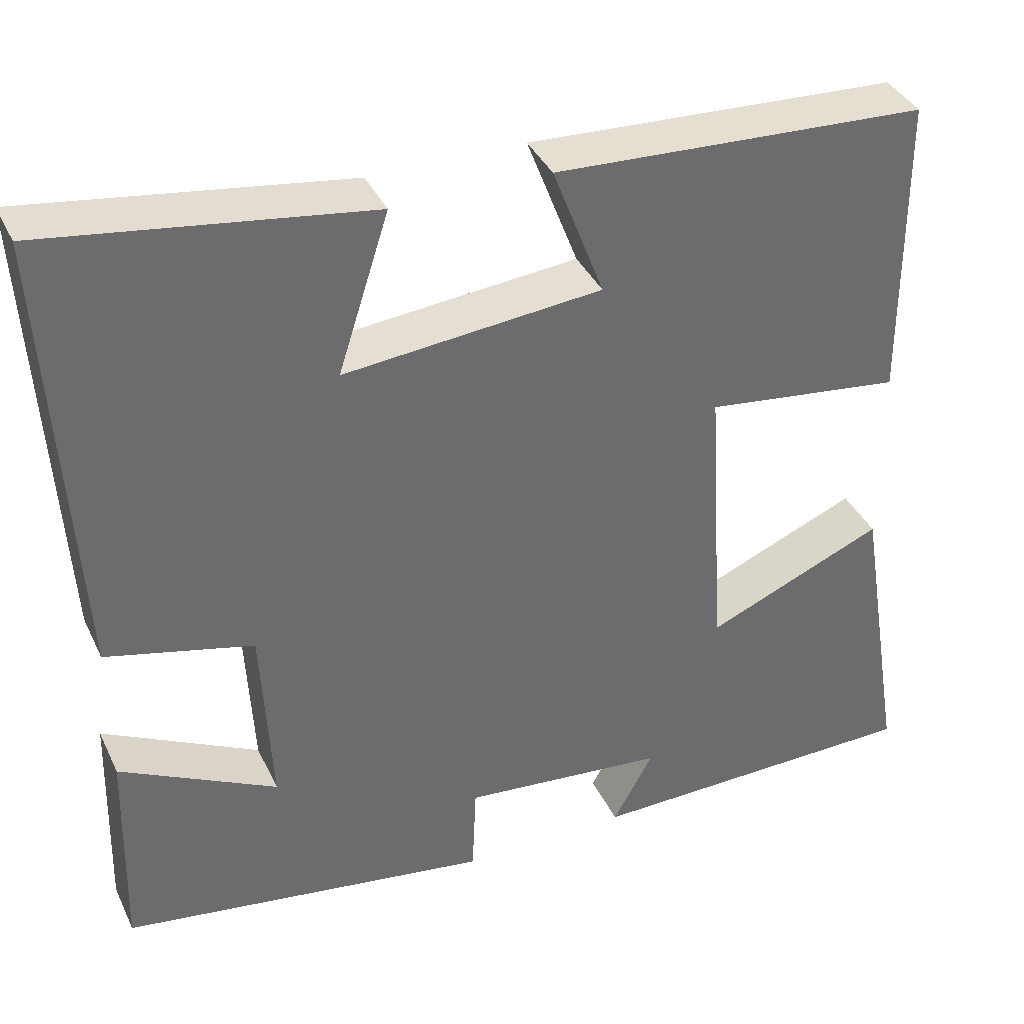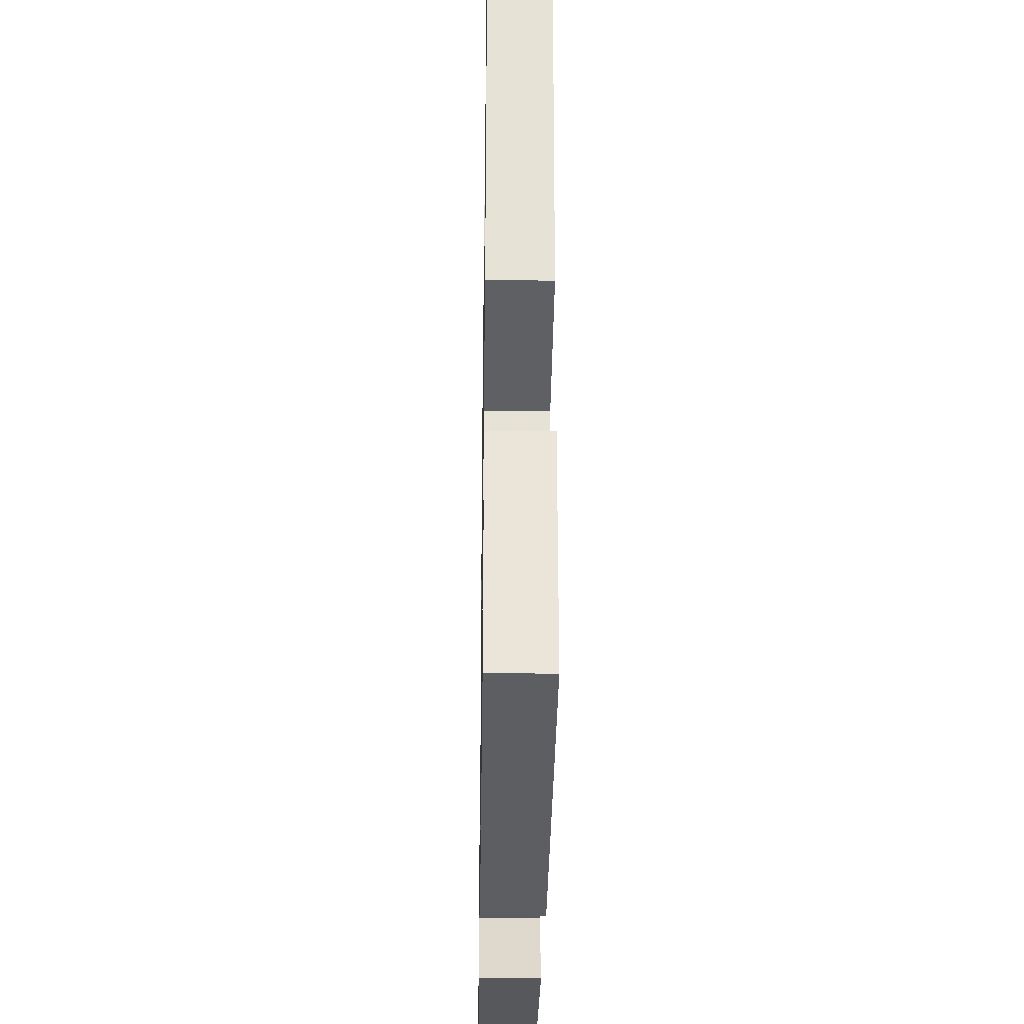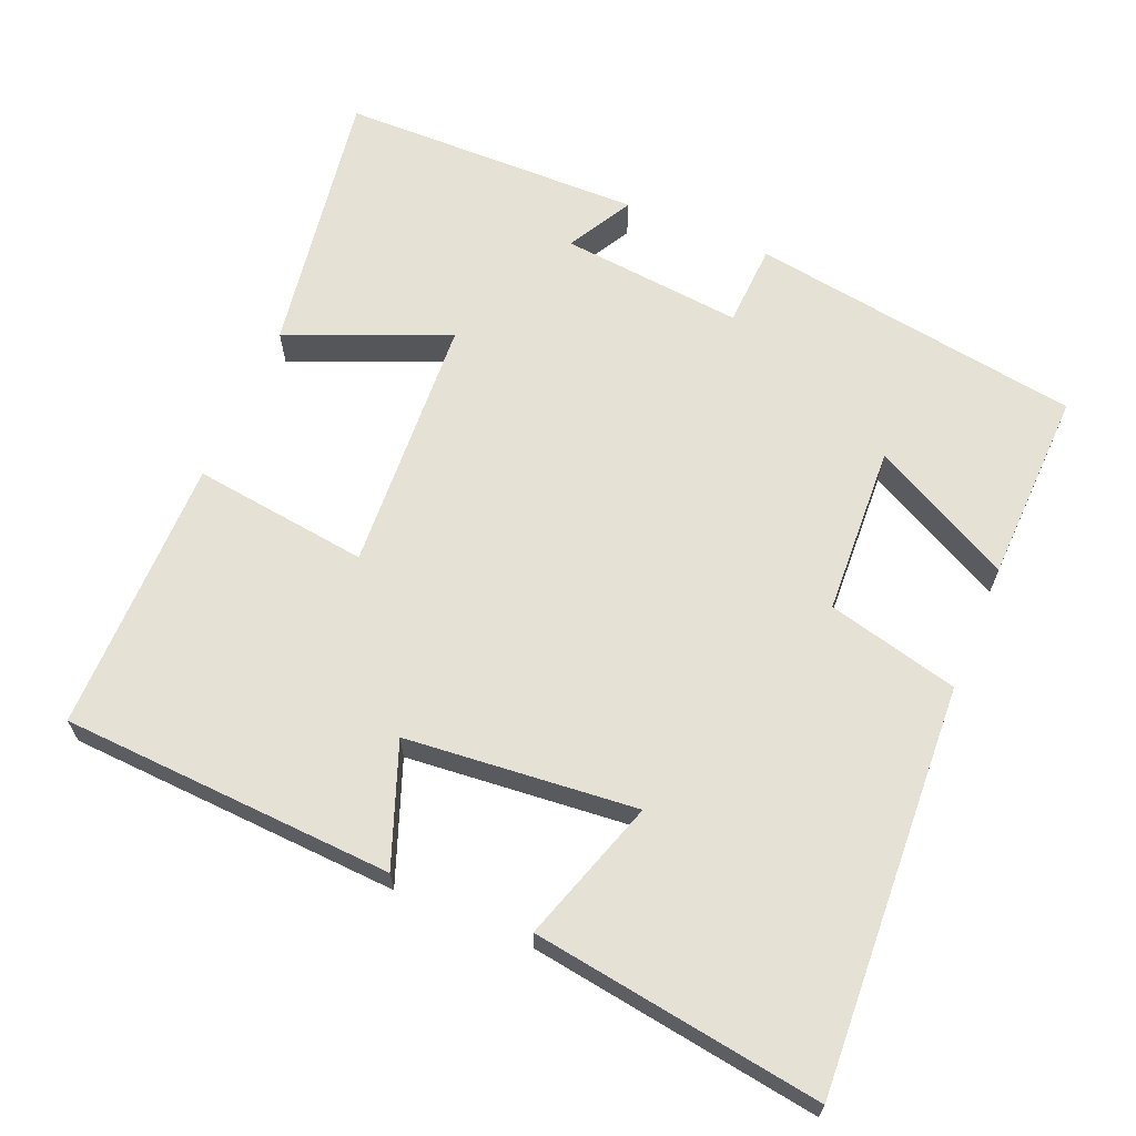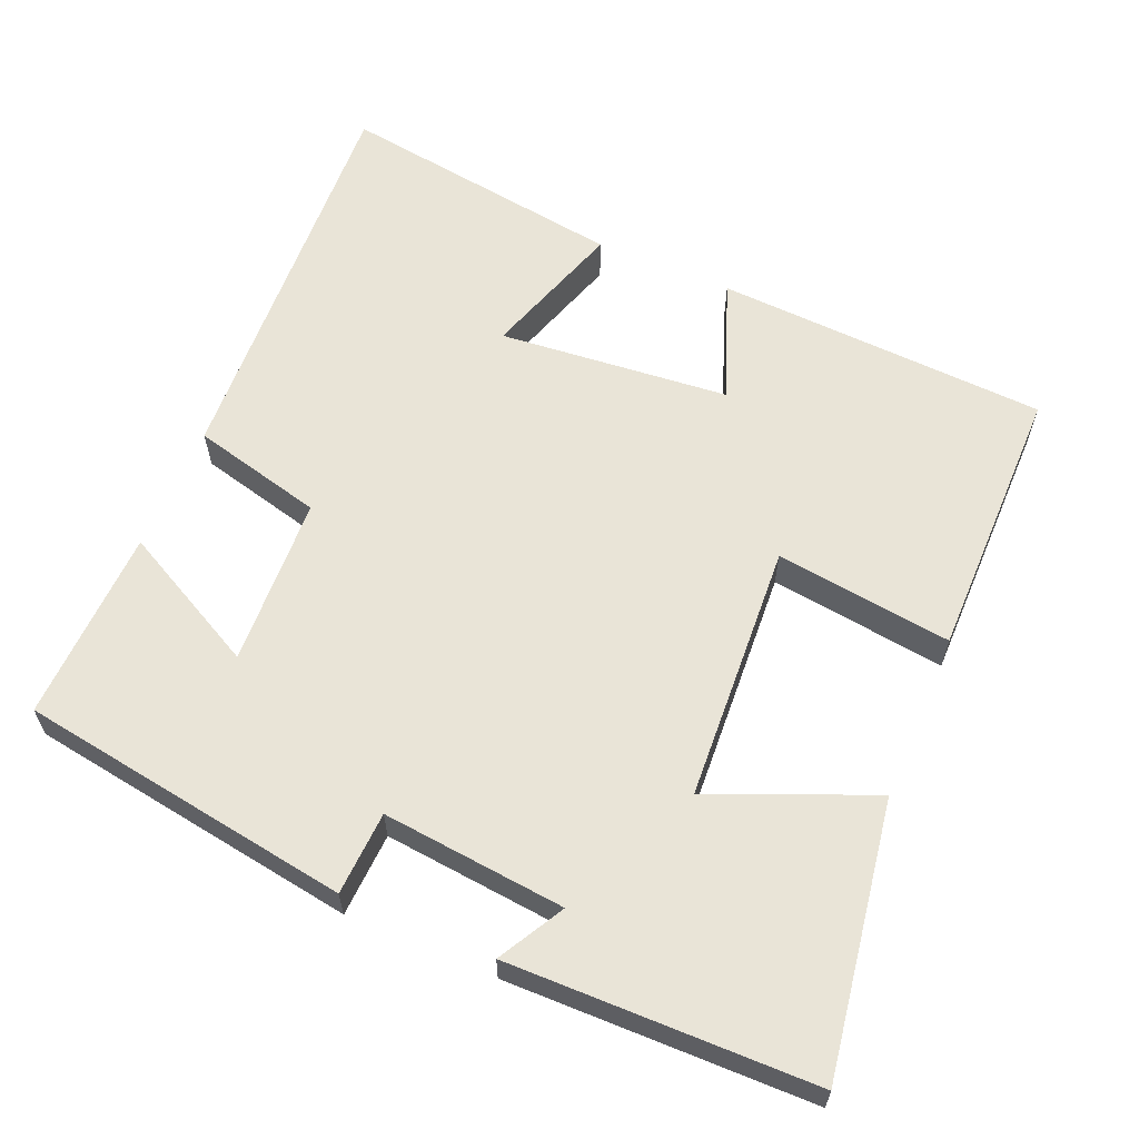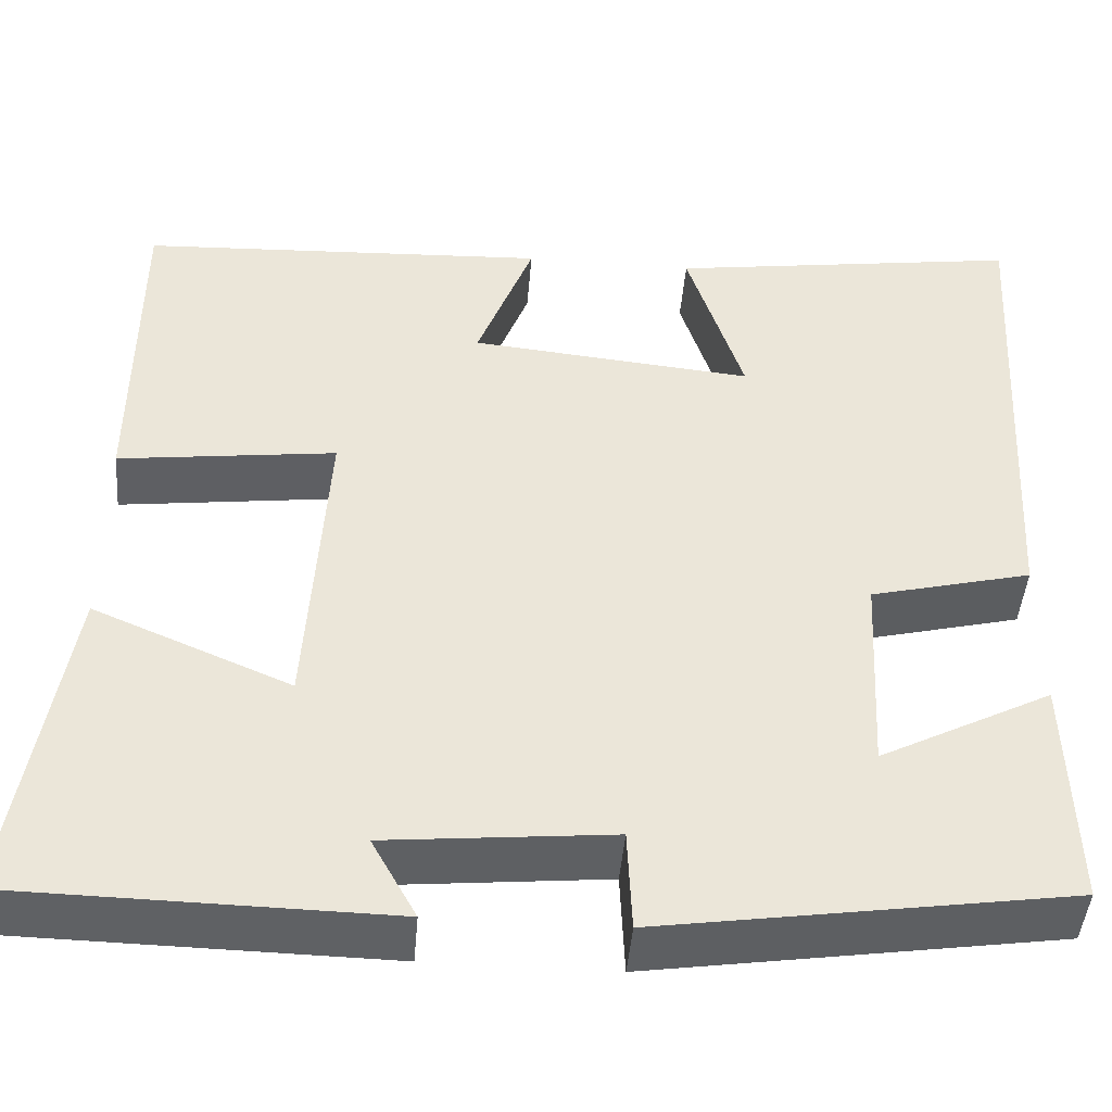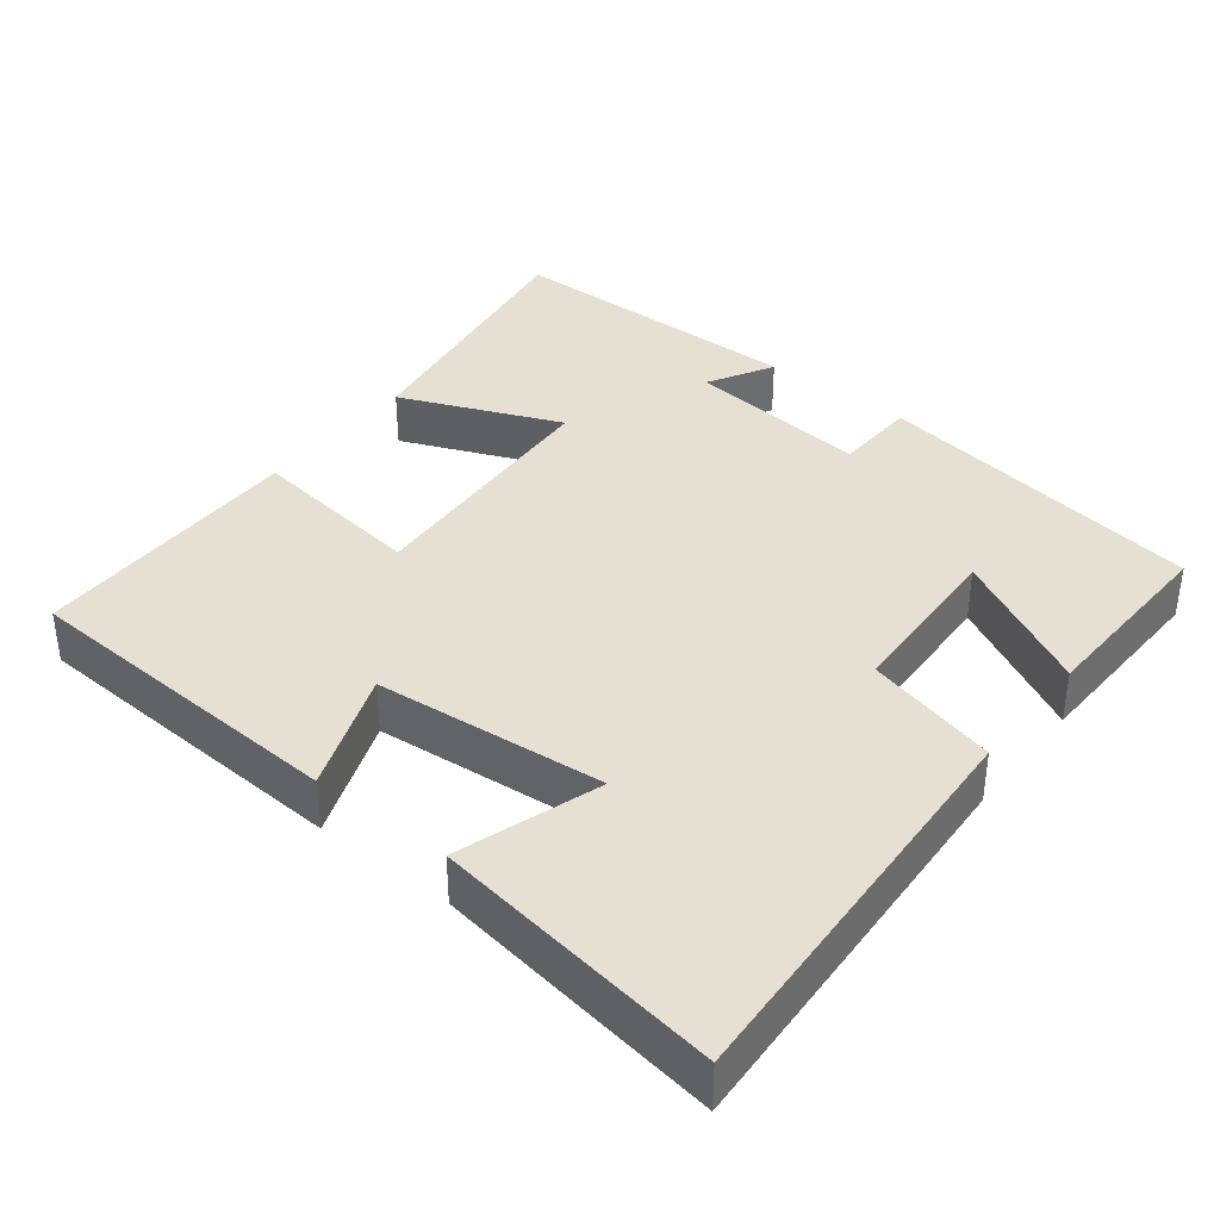
<metadata>
{"format":"obj","ext":"obj","renderer":"f3d","projection":"perspective","resolution":1024,"background":"white","views":[{"elev":37.9,"azim":156.7,"up":"+Z"},{"elev":-29.2,"azim":89.1,"up":"+Z"},{"elev":64.9,"azim":23.0,"up":"+Y"},{"elev":61.0,"azim":-156.8,"up":"+Y"},{"elev":-45.2,"azim":-4.7,"up":"+Z"},{"elev":37.6,"azim":38.4,"up":"+Y"}]}
</metadata>
<code>
v 0.531 0.07 0.556
v 0.5 0.07 0.006
v 0.322 0.07 -0.038
v 0.31 0.07 -0.268
v 0.5 0.07 -0.17
v 0.507 0.07 -0.432
v 0.056 0.07 -0.5
v 0.051 0.07 -0.387
v -0.197 0.07 -0.411
v -0.148 0.07 -0.5
v -0.56 0.07 -0.493
v -0.5 0.07 -0.124
v -0.283 0.07 -0.216
v -0.261 0.07 0.134
v -0.5 0.07 0.104
v -0.498 0.07 0.478
v -0.047 0.07 0.5
v -0.109 0.07 0.337
v 0.203 0.07 0.307
v 0.141 0.07 0.5
v 0.531 0 0.556
v 0.5 0 0.006
v 0.322 0 -0.038
v 0.31 0 -0.268
v 0.5 0 -0.17
v 0.507 0 -0.432
v 0.056 0 -0.5
v 0.051 0 -0.387
v -0.197 0 -0.411
v -0.148 0 -0.5
v -0.56 0 -0.493
v -0.5 0 -0.124
v -0.283 0 -0.216
v -0.261 0 0.134
v -0.5 0 0.104
v -0.498 0 0.478
v -0.047 0 0.5
v -0.109 0 0.337
v 0.203 0 0.307
v 0.141 0 0.5
f 1 2 3
f 20 1 3
f 19 20 3
f 18 19 3 4
f 16 17 18
f 15 16 18
f 14 15 18
f 13 14 18 4
f 11 12 13
f 11 13 4
f 9 10 11
f 9 11 4
f 8 9 4
f 7 8 4
f 4 5 6 7
f 23 22 21
f 23 21 40
f 23 40 39
f 24 23 39 38
f 38 37 36
f 38 36 35
f 38 35 34
f 24 38 34 33
f 33 32 31
f 24 33 31
f 31 30 29
f 24 31 29
f 24 29 28
f 24 28 27
f 27 26 25 24
f 1 21 22 2
f 2 22 23 3
f 3 23 24 4
f 4 24 25 5
f 5 25 26 6
f 6 26 27 7
f 7 27 28 8
f 8 28 29 9
f 9 29 30 10
f 10 30 31 11
f 11 31 32 12
f 12 32 33 13
f 13 33 34 14
f 14 34 35 15
f 15 35 36 16
f 16 36 37 17
f 17 37 38 18
f 18 38 39 19
f 19 39 40 20
f 20 40 21 1

</code>
